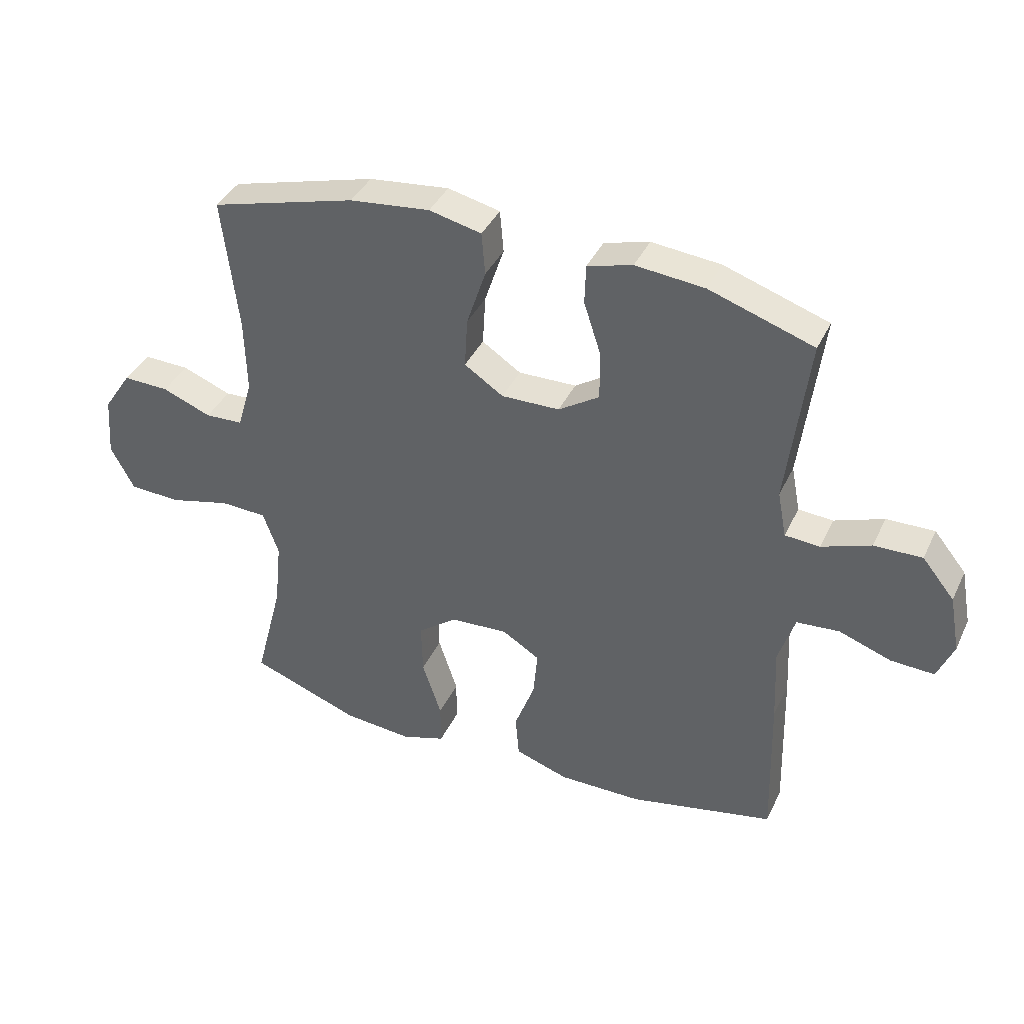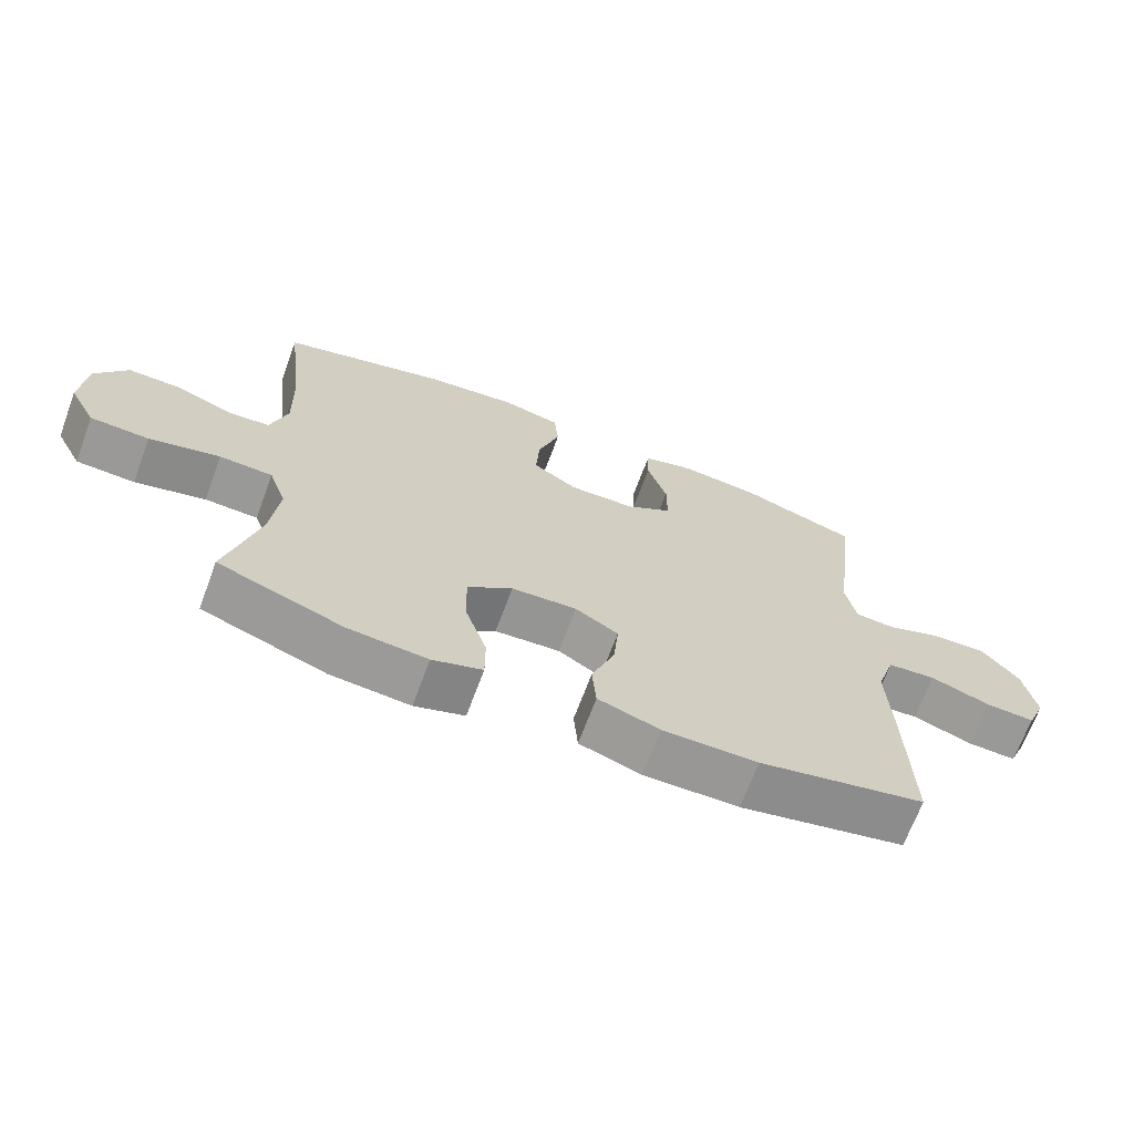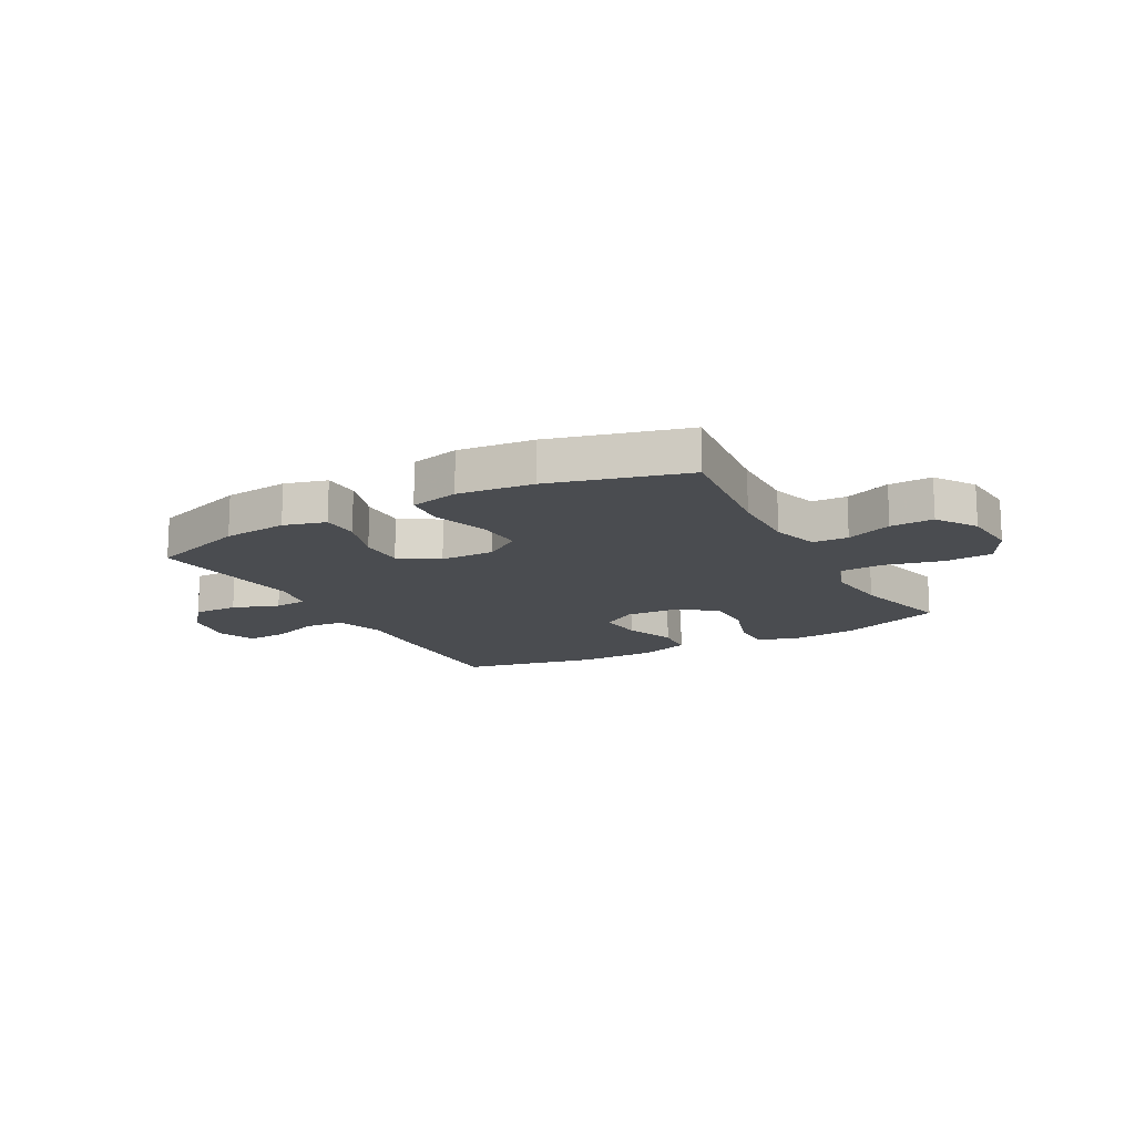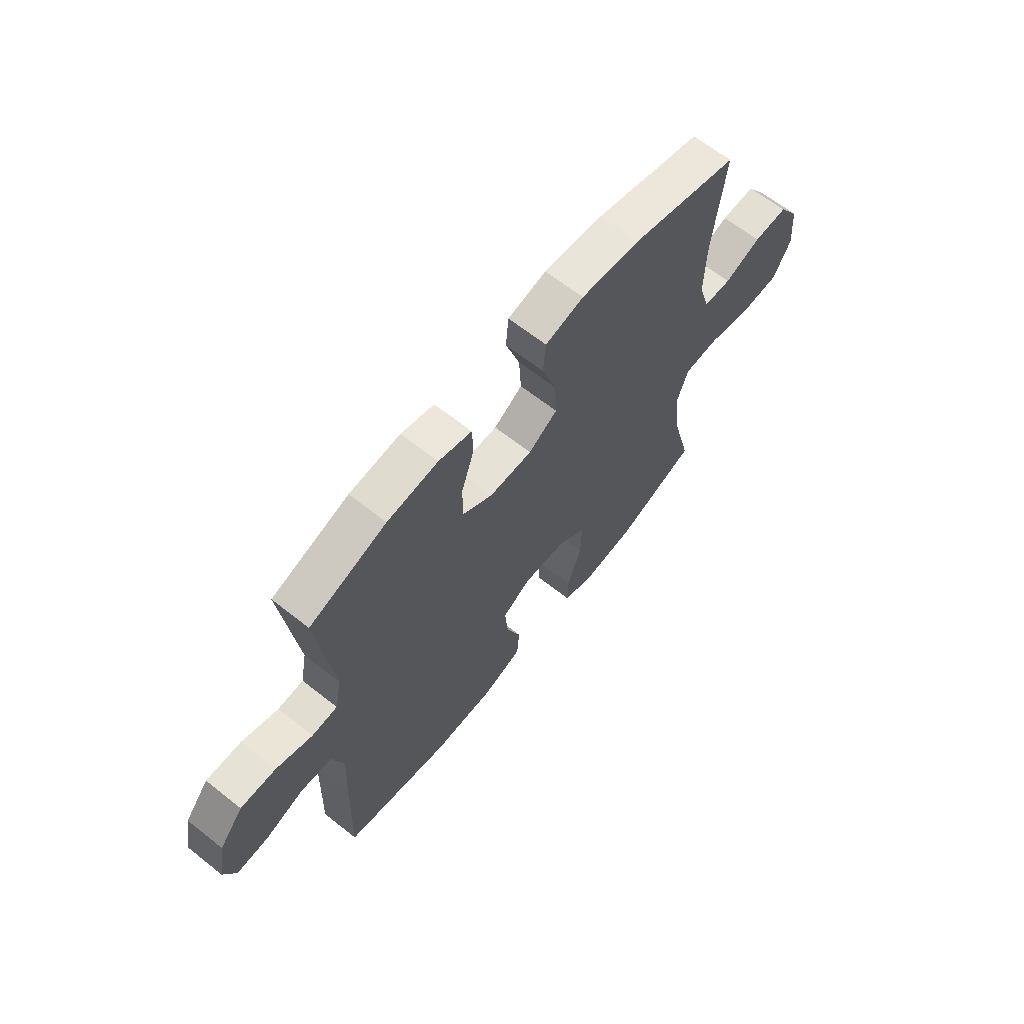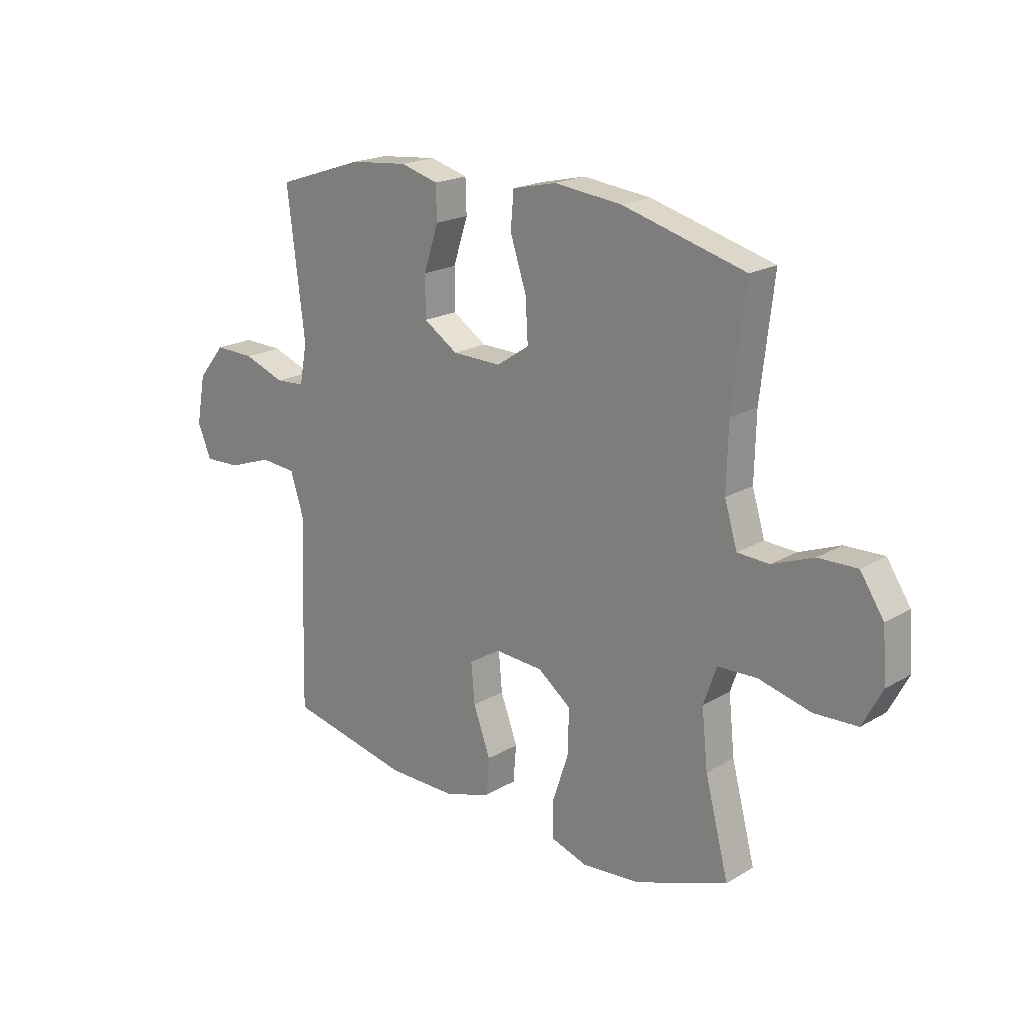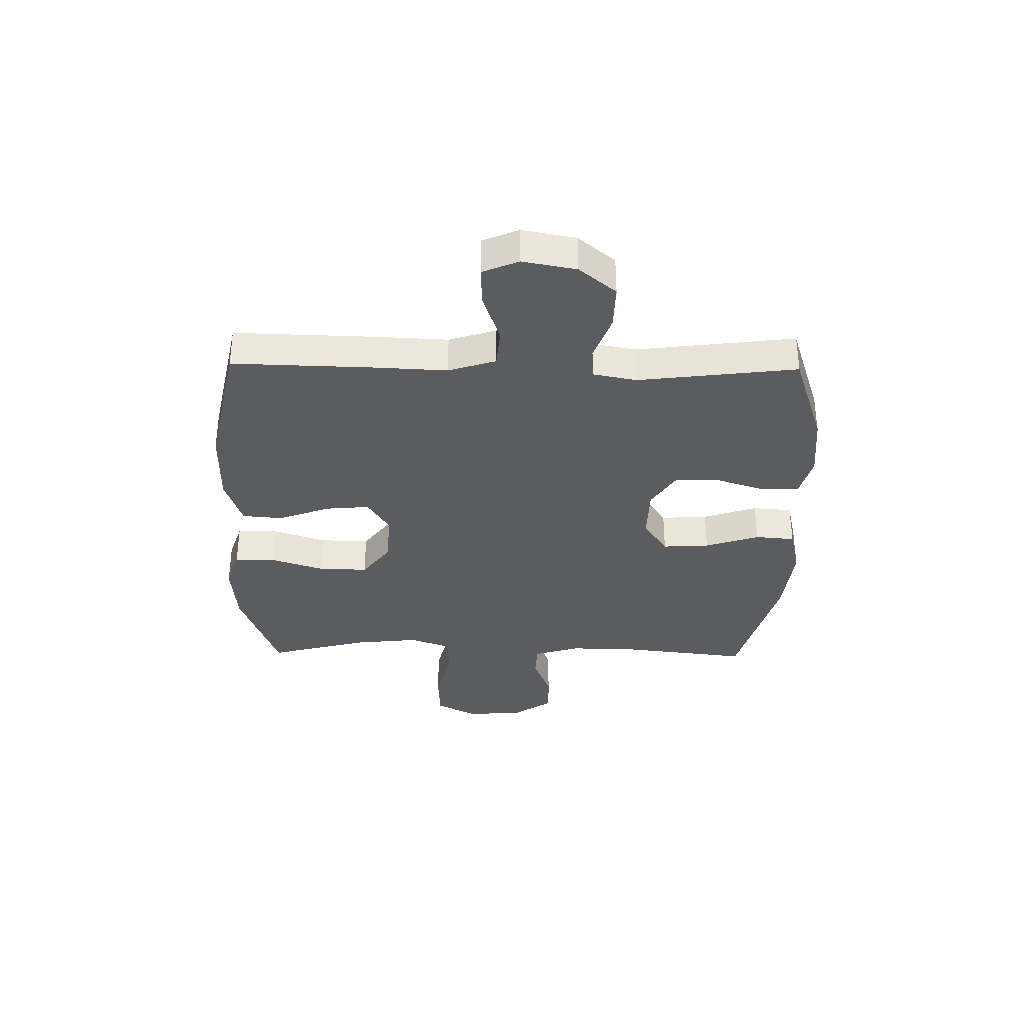
<metadata>
{"format":"obj","ext":"obj","renderer":"f3d","projection":"perspective","resolution":1024,"background":"white","views":[{"elev":39.2,"azim":-156.5,"up":"+Z"},{"elev":-68.3,"azim":159.6,"up":"+Z"},{"elev":-14.9,"azim":28.8,"up":"+Y"},{"elev":64.8,"azim":-51.5,"up":"+Z"},{"elev":19.6,"azim":42.6,"up":"+Z"},{"elev":-34.6,"azim":-90.9,"up":"+Y"}]}
</metadata>
<code>
v -0.5 0.07 -0.5
v -0.493 0.07 -0.247
v -0.487 0.07 -0.118
v -0.514 0.07 -0.033
v -0.585 0.07 -0.027
v -0.673 0.07 -0.058
v -0.745 0.07 -0.061
v -0.772 0.07 0.004
v -0.754 0.07 0.1
v -0.7 0.07 0.166
v -0.62 0.07 0.164
v -0.538 0.07 0.134
v -0.48 0.07 0.138
v -0.465 0.07 0.216
v -0.5 0.07 0.5
v -0.326 0.07 0.558
v -0.211 0.07 0.569
v -0.136 0.07 0.548
v -0.134 0.07 0.482
v -0.163 0.07 0.393
v -0.163 0.07 0.313
v -0.095 0.07 0.269
v 0.002 0.07 0.267
v 0.067 0.07 0.31
v 0.062 0.07 0.394
v 0.03 0.07 0.491
v 0.036 0.07 0.562
v 0.123 0.07 0.582
v 0.257 0.07 0.567
v 0.5 0.07 0.5
v 0.474 0.07 0.276
v 0.471 0.07 0.149
v 0.496 0.07 0.066
v 0.559 0.07 0.063
v 0.641 0.07 0.095
v 0.718 0.07 0.097
v 0.765 0.07 0.026
v 0.773 0.07 -0.076
v 0.734 0.07 -0.15
v 0.648 0.07 -0.154
v 0.545 0.07 -0.128
v 0.467 0.07 -0.131
v 0.441 0.07 -0.205
v 0.453 0.07 -0.319
v 0.5 0.07 -0.5
v 0.317 0.07 -0.567
v 0.201 0.07 -0.577
v 0.128 0.07 -0.553
v 0.128 0.07 -0.481
v 0.16 0.07 -0.384
v 0.162 0.07 -0.296
v 0.096 0.07 -0.246
v 0 0.07 -0.24
v -0.063 0.07 -0.279
v -0.056 0.07 -0.358
v -0.022 0.07 -0.45
v -0.028 0.07 -0.523
v -0.118 0.07 -0.553
v -0.257 0.07 -0.552
v -0.5 0 -0.5
v -0.493 0 -0.247
v -0.487 0 -0.118
v -0.514 0 -0.033
v -0.585 0 -0.027
v -0.673 0 -0.058
v -0.745 0 -0.061
v -0.772 0 0.004
v -0.754 0 0.1
v -0.7 0 0.166
v -0.62 0 0.164
v -0.538 0 0.134
v -0.48 0 0.138
v -0.465 0 0.216
v -0.5 0 0.5
v -0.326 0 0.558
v -0.211 0 0.569
v -0.136 0 0.548
v -0.134 0 0.482
v -0.163 0 0.393
v -0.163 0 0.313
v -0.095 0 0.269
v 0.002 0 0.267
v 0.067 0 0.31
v 0.062 0 0.394
v 0.03 0 0.491
v 0.036 0 0.562
v 0.123 0 0.582
v 0.257 0 0.567
v 0.5 0 0.5
v 0.474 0 0.276
v 0.471 0 0.149
v 0.496 0 0.066
v 0.559 0 0.063
v 0.641 0 0.095
v 0.718 0 0.097
v 0.765 0 0.026
v 0.773 0 -0.076
v 0.734 0 -0.15
v 0.648 0 -0.154
v 0.545 0 -0.128
v 0.467 0 -0.131
v 0.441 0 -0.205
v 0.453 0 -0.319
v 0.5 0 -0.5
v 0.317 0 -0.567
v 0.201 0 -0.577
v 0.128 0 -0.553
v 0.128 0 -0.481
v 0.16 0 -0.384
v 0.162 0 -0.296
v 0.096 0 -0.246
v 0 0 -0.24
v -0.063 0 -0.279
v -0.056 0 -0.358
v -0.022 0 -0.45
v -0.028 0 -0.523
v -0.118 0 -0.553
v -0.257 0 -0.552
f 55 56 57 58
f 54 55 58 59
f 47 48 49 50
f 47 50 51
f 44 45 46 47
f 43 44 47 51
f 42 43 51 52
f 38 39 40 41
f 38 41 42
f 37 38 42
f 34 35 36 37
f 33 34 37 42
f 32 33 42 52
f 28 29 30 31
f 25 26 27 28
f 24 25 28 31
f 23 24 31 32
f 17 18 19 20
f 17 20 21
f 14 15 16 17
f 13 14 17 21
f 9 10 11 12
f 9 12 13
f 8 9 13
f 5 6 7 8
f 4 5 8 13
f 3 4 13 21
f 54 59 1 2
f 53 54 2 3
f 22 23 32 52
f 22 52 53
f 3 21 22 53
f 117 116 115 114
f 118 117 114 113
f 109 108 107 106
f 110 109 106
f 106 105 104 103
f 110 106 103 102
f 111 110 102 101
f 100 99 98 97
f 101 100 97
f 101 97 96
f 96 95 94 93
f 101 96 93 92
f 111 101 92 91
f 90 89 88 87
f 87 86 85 84
f 90 87 84 83
f 91 90 83 82
f 79 78 77 76
f 80 79 76
f 76 75 74 73
f 80 76 73 72
f 71 70 69 68
f 72 71 68
f 72 68 67
f 67 66 65 64
f 72 67 64 63
f 80 72 63 62
f 61 60 118 113
f 62 61 113 112
f 111 91 82 81
f 112 111 81
f 112 81 80 62
f 1 60 61 2
f 2 61 62 3
f 3 62 63 4
f 4 63 64 5
f 5 64 65 6
f 6 65 66 7
f 7 66 67 8
f 8 67 68 9
f 9 68 69 10
f 10 69 70 11
f 11 70 71 12
f 12 71 72 13
f 13 72 73 14
f 14 73 74 15
f 15 74 75 16
f 16 75 76 17
f 17 76 77 18
f 18 77 78 19
f 19 78 79 20
f 20 79 80 21
f 21 80 81 22
f 22 81 82 23
f 23 82 83 24
f 24 83 84 25
f 25 84 85 26
f 26 85 86 27
f 27 86 87 28
f 28 87 88 29
f 29 88 89 30
f 30 89 90 31
f 31 90 91 32
f 32 91 92 33
f 33 92 93 34
f 34 93 94 35
f 35 94 95 36
f 36 95 96 37
f 37 96 97 38
f 38 97 98 39
f 39 98 99 40
f 40 99 100 41
f 41 100 101 42
f 42 101 102 43
f 43 102 103 44
f 44 103 104 45
f 45 104 105 46
f 46 105 106 47
f 47 106 107 48
f 48 107 108 49
f 49 108 109 50
f 50 109 110 51
f 51 110 111 52
f 52 111 112 53
f 53 112 113 54
f 54 113 114 55
f 55 114 115 56
f 56 115 116 57
f 57 116 117 58
f 58 117 118 59
f 59 118 60 1

</code>
